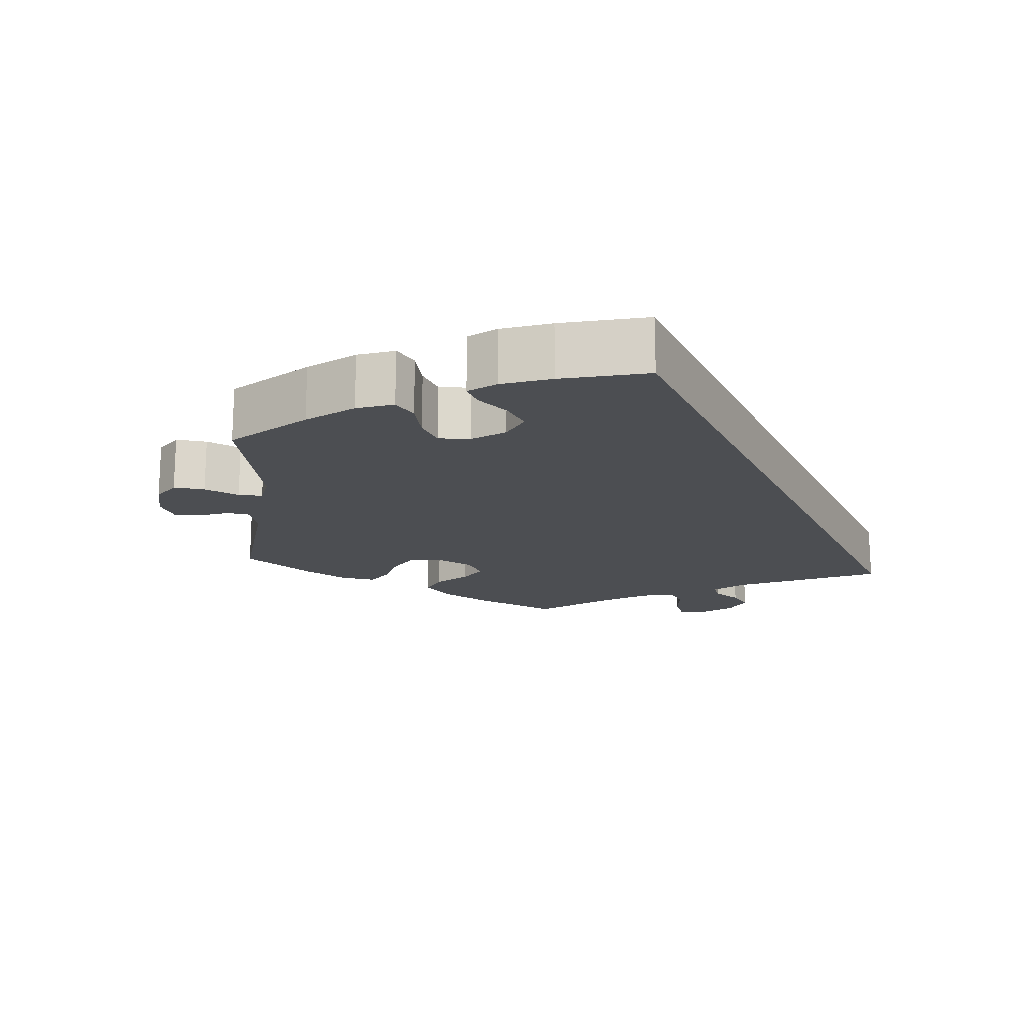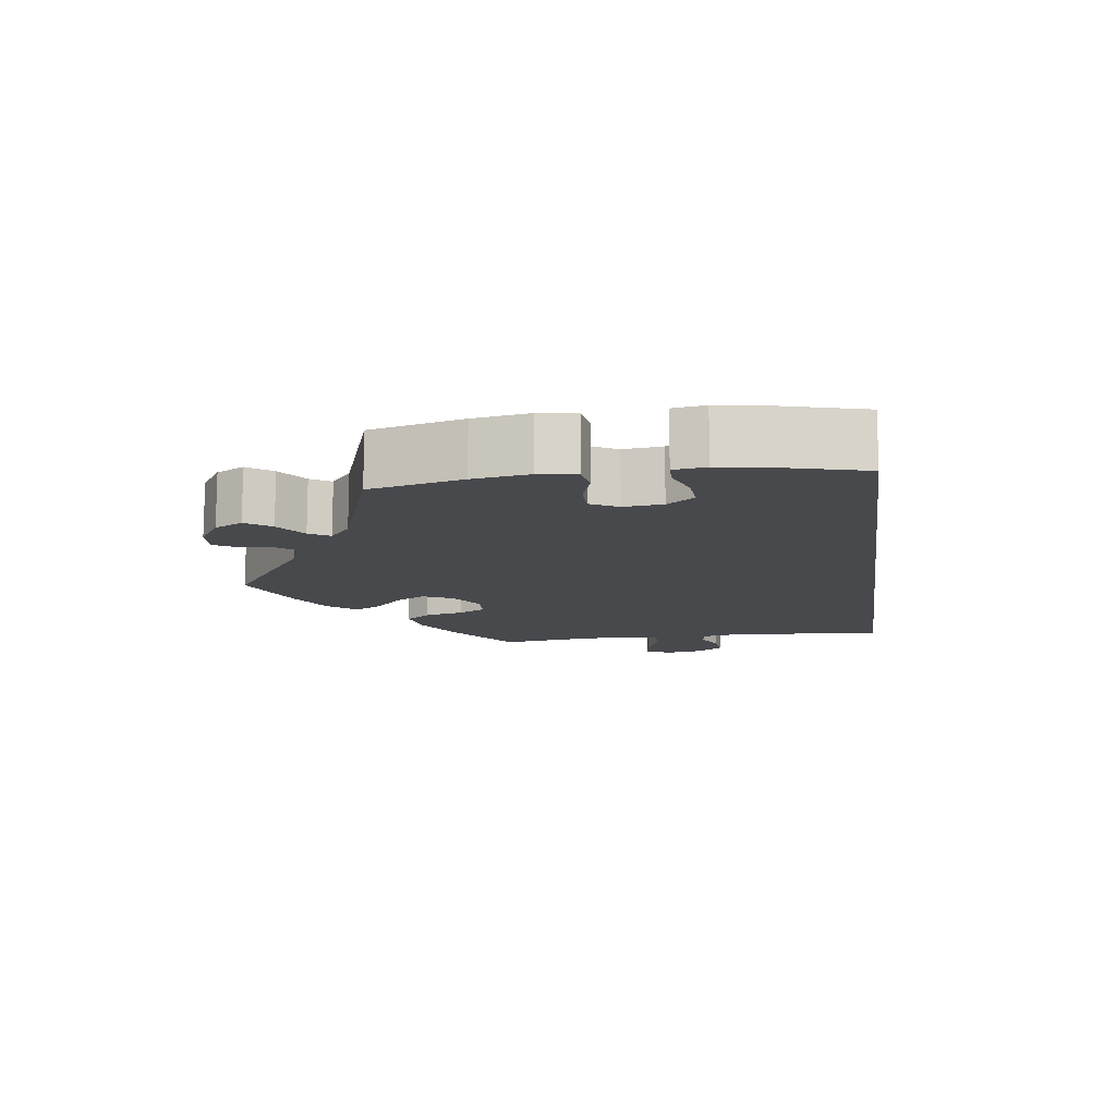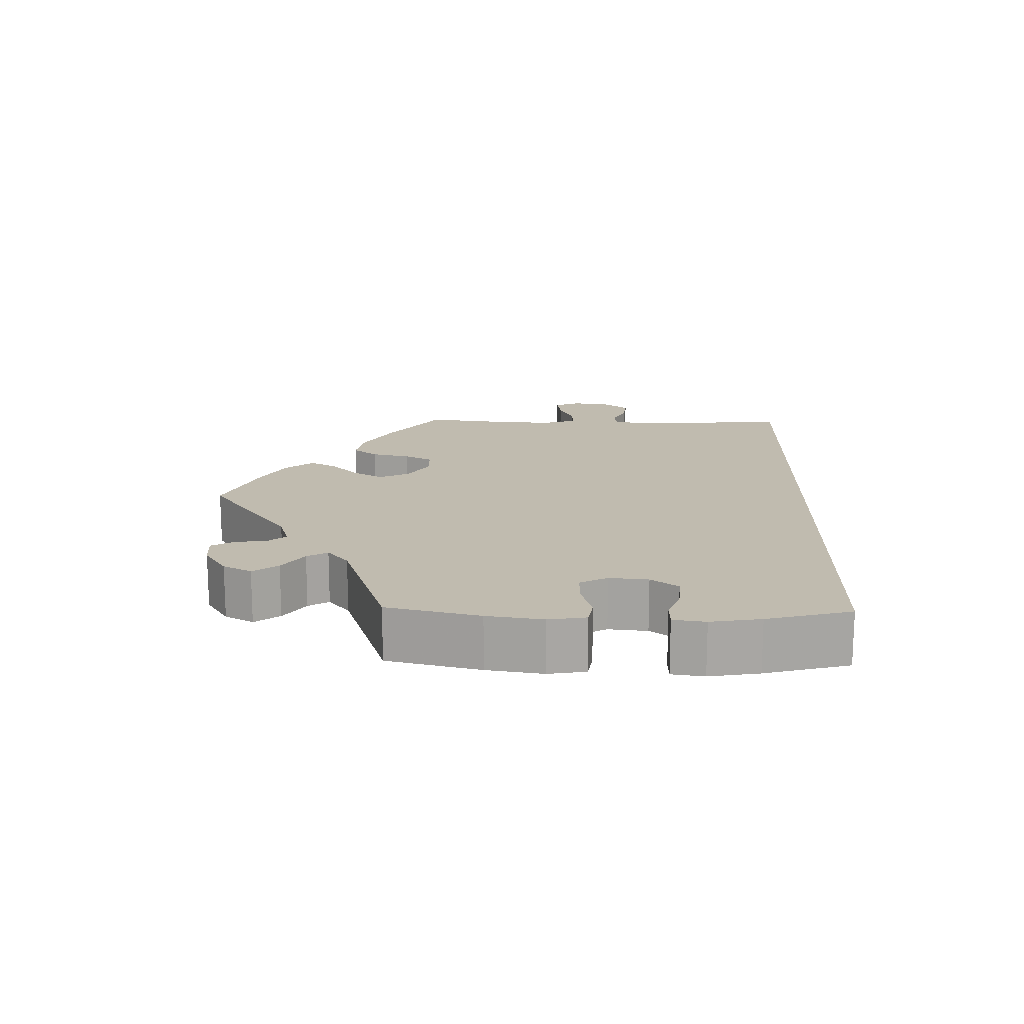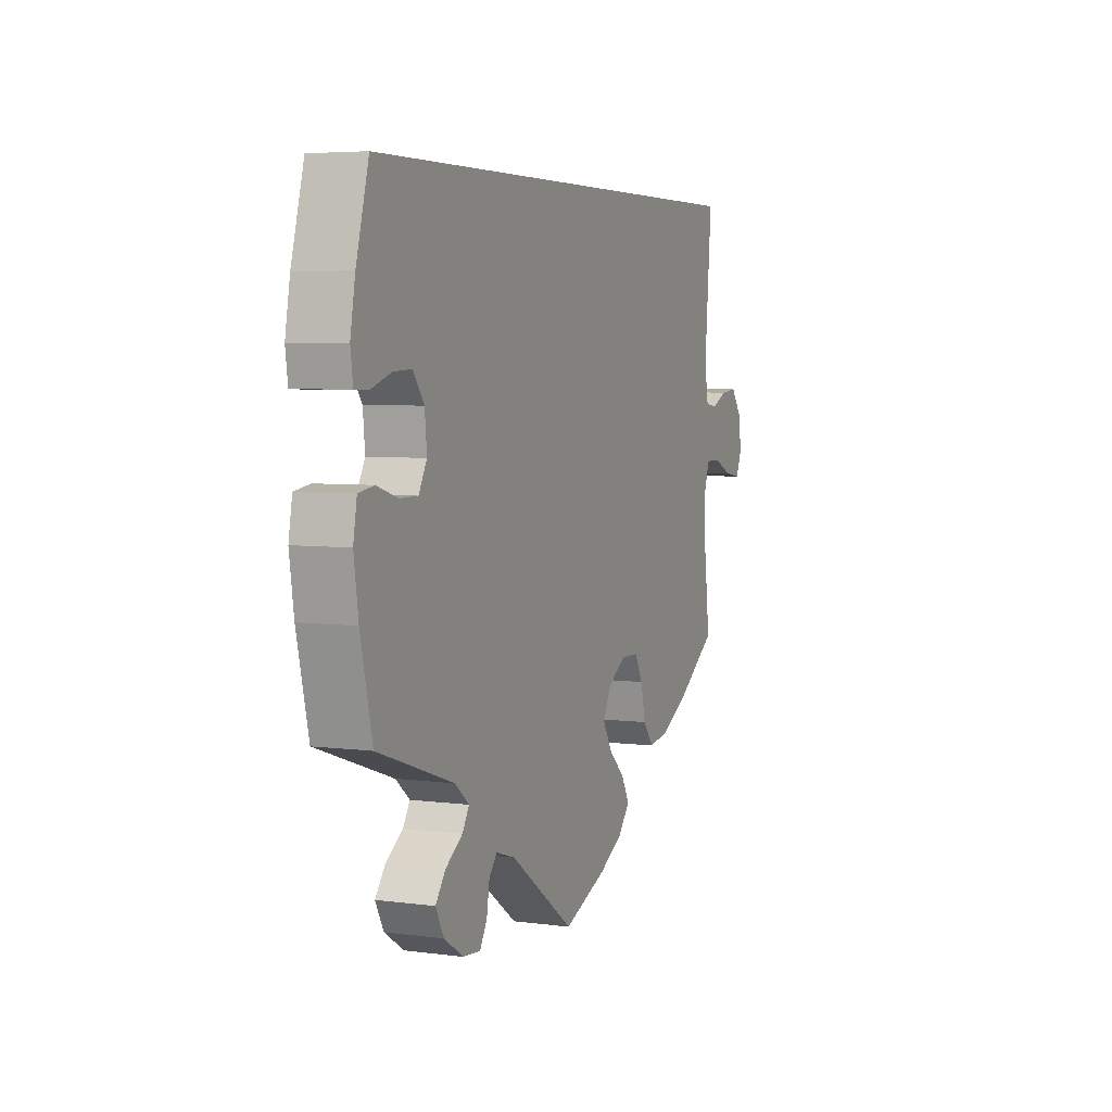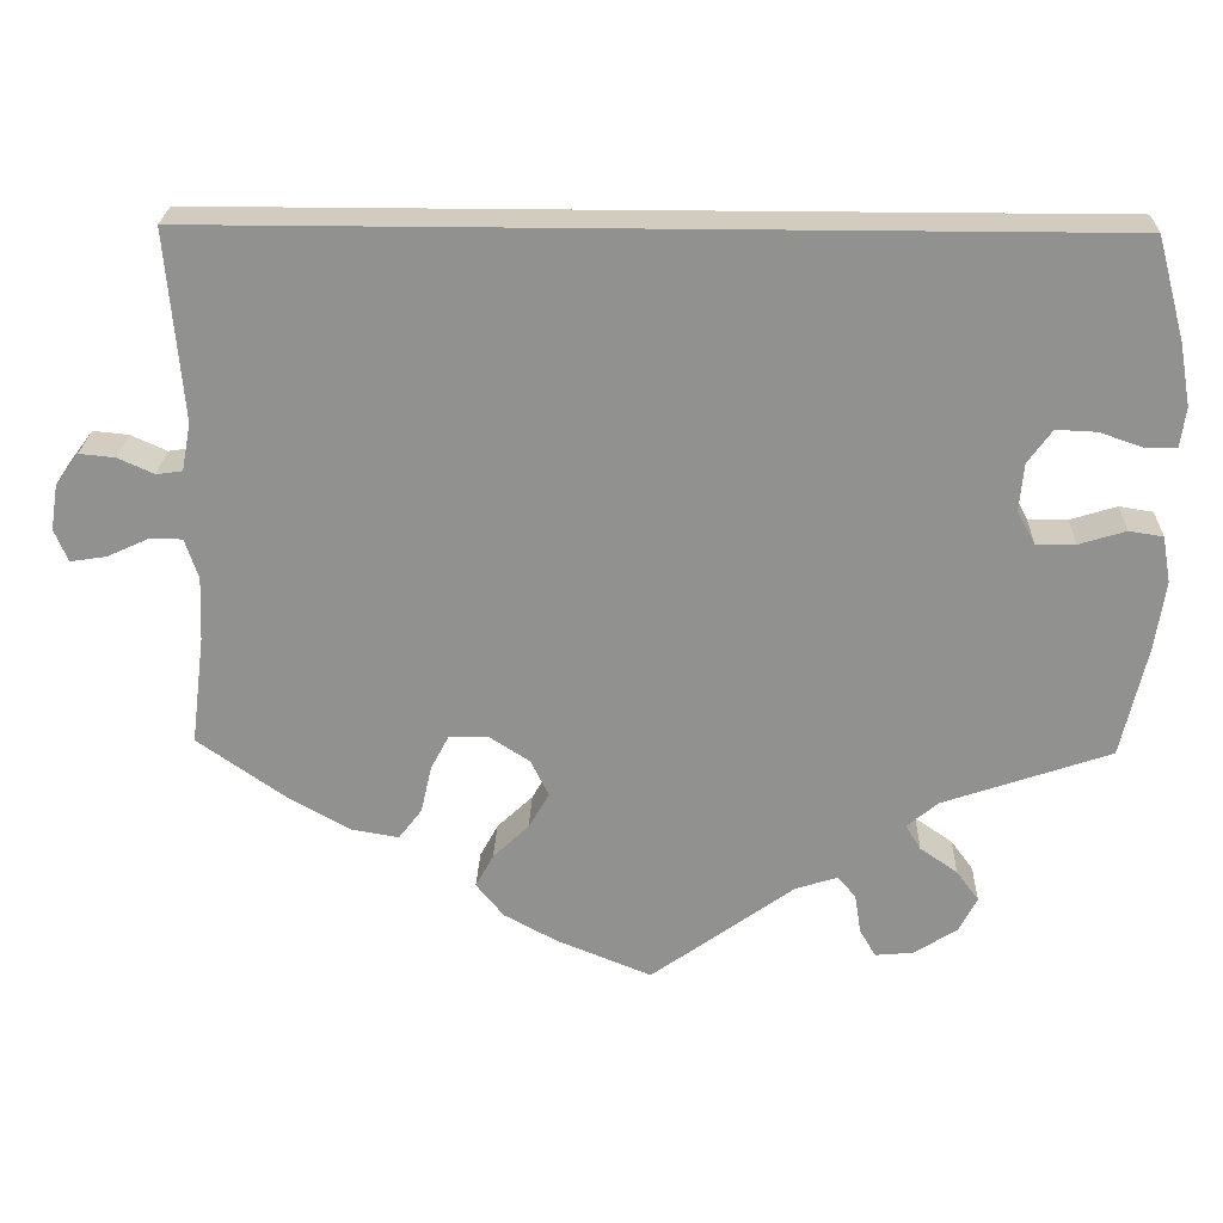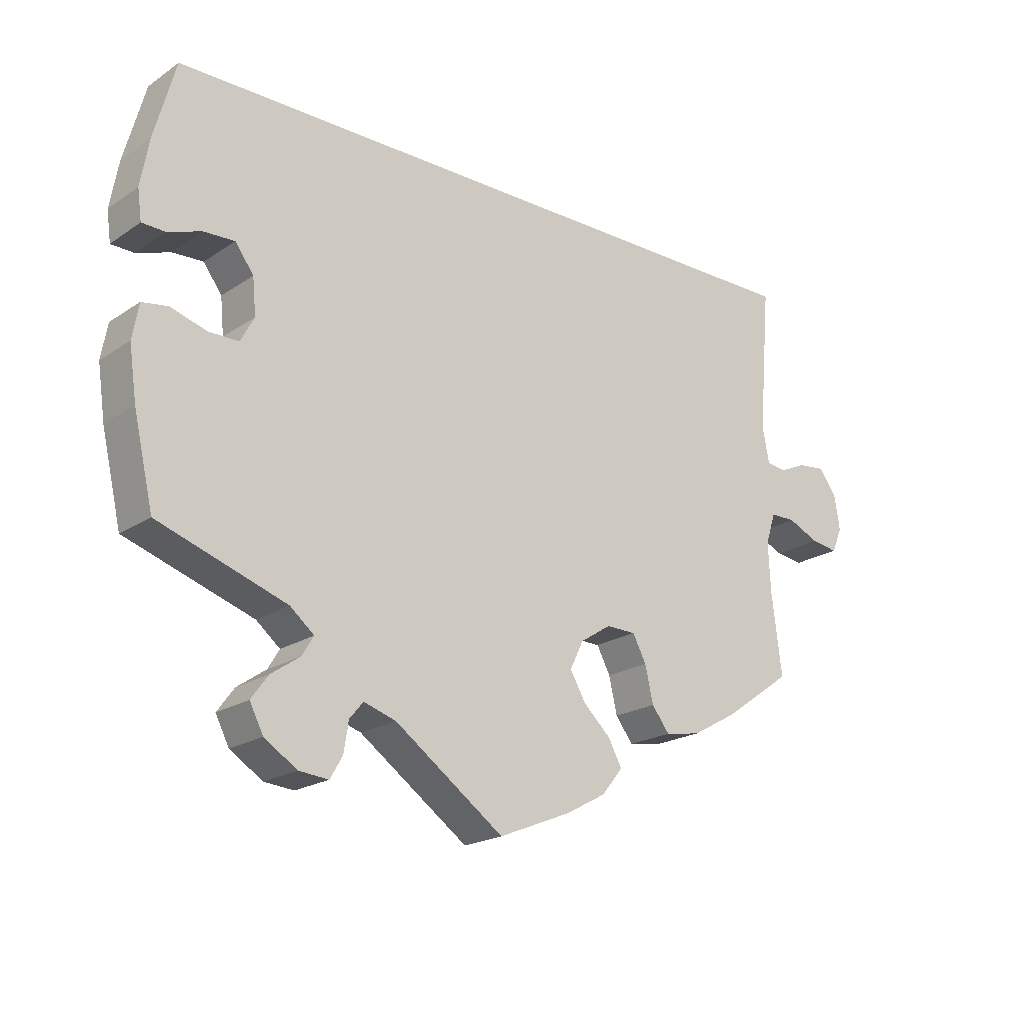
<metadata>
{"format":"obj","ext":"obj","renderer":"f3d","projection":"perspective","resolution":1024,"background":"white","views":[{"elev":-16.7,"azim":-65.4,"up":"+Y"},{"elev":-12.4,"azim":-81.8,"up":"+Y"},{"elev":16.1,"azim":-88.4,"up":"+Y"},{"elev":5.1,"azim":-67.4,"up":"+Z"},{"elev":23.8,"azim":-178.2,"up":"+Z"},{"elev":-20.2,"azim":-39.7,"up":"+Z"}]}
</metadata>
<code>
v 0.399 0.07 -0.36
v 0.332 0.07 -0.397
v 0.28 0.07 -0.406
v 0.254 0.07 -0.372
v 0.242 0.07 -0.319
v 0.222 0.07 -0.281
v 0.178 0.07 -0.28
v 0.133 0.07 -0.309
v 0.113 0.07 -0.35
v 0.136 0.07 -0.39
v 0.176 0.07 -0.428
v 0.196 0.07 -0.465
v 0.165 0.07 -0.503
v 0.106 0.07 -0.535
v 0 0.07 -0.578
v -0.16 0.07 -0.463
v -0.207 0.07 -0.448
v -0.227 0.07 -0.472
v -0.234 0.07 -0.516
v -0.252 0.07 -0.547
v -0.295 0.07 -0.543
v -0.343 0.07 -0.512
v -0.363 0.07 -0.473
v -0.338 0.07 -0.439
v -0.296 0.07 -0.41
v -0.279 0.07 -0.382
v -0.314 0.07 -0.353
v -0.501 0.07 -0.289
v -0.53 0.07 -0.163
v -0.541 0.07 -0.087
v -0.532 0.07 -0.036
v -0.494 0.07 -0.03
v -0.442 0.07 -0.046
v -0.398 0.07 -0.046
v -0.378 0.07 -0.009
v -0.383 0.07 0.044
v -0.41 0.07 0.081
v -0.455 0.07 0.079
v -0.504 0.07 0.062
v -0.538 0.07 0.063
v -0.544 0.07 0.107
v -0.532 0.07 0.175
v -0.501 0.07 0.289
v 0.5 0.07 0.289
v 0.482 0.07 0.078
v 0.492 0.07 0.025
v 0.521 0.07 0.021
v 0.561 0.07 0.039
v 0.601 0.07 0.043
v 0.627 0.07 0.008
v 0.635 0.07 -0.043
v 0.62 0.07 -0.079
v 0.58 0.07 -0.073
v 0.534 0.07 -0.052
v 0.497 0.07 -0.052
v 0.482 0.07 -0.097
v 0.485 0.07 -0.168
v 0.5 0.07 -0.289
v 0.399 0 -0.36
v 0.332 0 -0.397
v 0.28 0 -0.406
v 0.254 0 -0.372
v 0.242 0 -0.319
v 0.222 0 -0.281
v 0.178 0 -0.28
v 0.133 0 -0.309
v 0.113 0 -0.35
v 0.136 0 -0.39
v 0.176 0 -0.428
v 0.196 0 -0.465
v 0.165 0 -0.503
v 0.106 0 -0.535
v 0 0 -0.578
v -0.16 0 -0.463
v -0.207 0 -0.448
v -0.227 0 -0.472
v -0.234 0 -0.516
v -0.252 0 -0.547
v -0.295 0 -0.543
v -0.343 0 -0.512
v -0.363 0 -0.473
v -0.338 0 -0.439
v -0.296 0 -0.41
v -0.279 0 -0.382
v -0.314 0 -0.353
v -0.501 0 -0.289
v -0.53 0 -0.163
v -0.541 0 -0.087
v -0.532 0 -0.036
v -0.494 0 -0.03
v -0.442 0 -0.046
v -0.398 0 -0.046
v -0.378 0 -0.009
v -0.383 0 0.044
v -0.41 0 0.081
v -0.455 0 0.079
v -0.504 0 0.062
v -0.538 0 0.063
v -0.544 0 0.107
v -0.532 0 0.175
v -0.501 0 0.289
v 0.5 0 0.289
v 0.482 0 0.078
v 0.492 0 0.025
v 0.521 0 0.021
v 0.561 0 0.039
v 0.601 0 0.043
v 0.627 0 0.008
v 0.635 0 -0.043
v 0.62 0 -0.079
v 0.58 0 -0.073
v 0.534 0 -0.052
v 0.497 0 -0.052
v 0.482 0 -0.097
v 0.485 0 -0.168
v 0.5 0 -0.289
f 57 58 1 2
f 56 57 2 3
f 55 56 3 4
f 51 52 53 54
f 51 54 55
f 50 51 55
f 47 48 49 50
f 47 50 55
f 46 47 55 4
f 42 43 44 45
f 38 39 40 41
f 37 38 41 42
f 30 31 32 33
f 30 33 34
f 27 28 29 30
f 26 27 30 34
f 22 23 24 25
f 22 25 26
f 21 22 26
f 18 19 20 21
f 17 18 21 26
f 16 17 26 34
f 10 11 12 13
f 9 10 13 14
f 45 46 4 5
f 37 42 45
f 36 37 45
f 35 36 45
f 9 14 15 16
f 8 9 16 34
f 7 8 34 35
f 45 5 6
f 6 7 35 45
f 60 59 116 115
f 61 60 115 114
f 62 61 114 113
f 112 111 110 109
f 113 112 109
f 113 109 108
f 108 107 106 105
f 113 108 105
f 62 113 105 104
f 103 102 101 100
f 99 98 97 96
f 100 99 96 95
f 91 90 89 88
f 92 91 88
f 88 87 86 85
f 92 88 85 84
f 83 82 81 80
f 84 83 80
f 84 80 79
f 79 78 77 76
f 84 79 76 75
f 92 84 75 74
f 71 70 69 68
f 72 71 68 67
f 63 62 104 103
f 103 100 95
f 103 95 94
f 103 94 93
f 74 73 72 67
f 92 74 67 66
f 93 92 66 65
f 64 63 103
f 103 93 65 64
f 1 59 60 2
f 2 60 61 3
f 3 61 62 4
f 4 62 63 5
f 5 63 64 6
f 6 64 65 7
f 7 65 66 8
f 8 66 67 9
f 9 67 68 10
f 10 68 69 11
f 11 69 70 12
f 12 70 71 13
f 13 71 72 14
f 14 72 73 15
f 15 73 74 16
f 16 74 75 17
f 17 75 76 18
f 18 76 77 19
f 19 77 78 20
f 20 78 79 21
f 21 79 80 22
f 22 80 81 23
f 23 81 82 24
f 24 82 83 25
f 25 83 84 26
f 26 84 85 27
f 27 85 86 28
f 28 86 87 29
f 29 87 88 30
f 30 88 89 31
f 31 89 90 32
f 32 90 91 33
f 33 91 92 34
f 34 92 93 35
f 35 93 94 36
f 36 94 95 37
f 37 95 96 38
f 38 96 97 39
f 39 97 98 40
f 40 98 99 41
f 41 99 100 42
f 42 100 101 43
f 43 101 102 44
f 44 102 103 45
f 45 103 104 46
f 46 104 105 47
f 47 105 106 48
f 48 106 107 49
f 49 107 108 50
f 50 108 109 51
f 51 109 110 52
f 52 110 111 53
f 53 111 112 54
f 54 112 113 55
f 55 113 114 56
f 56 114 115 57
f 57 115 116 58
f 58 116 59 1

</code>
